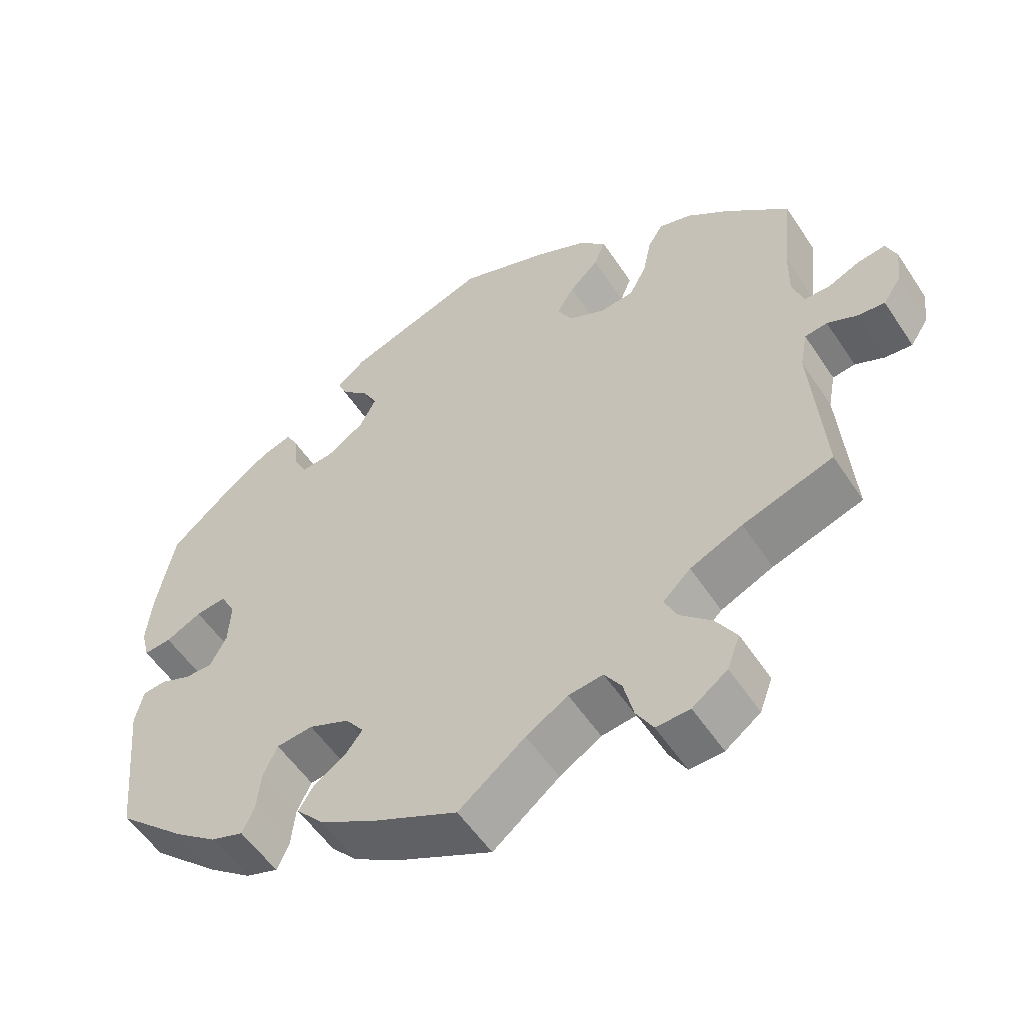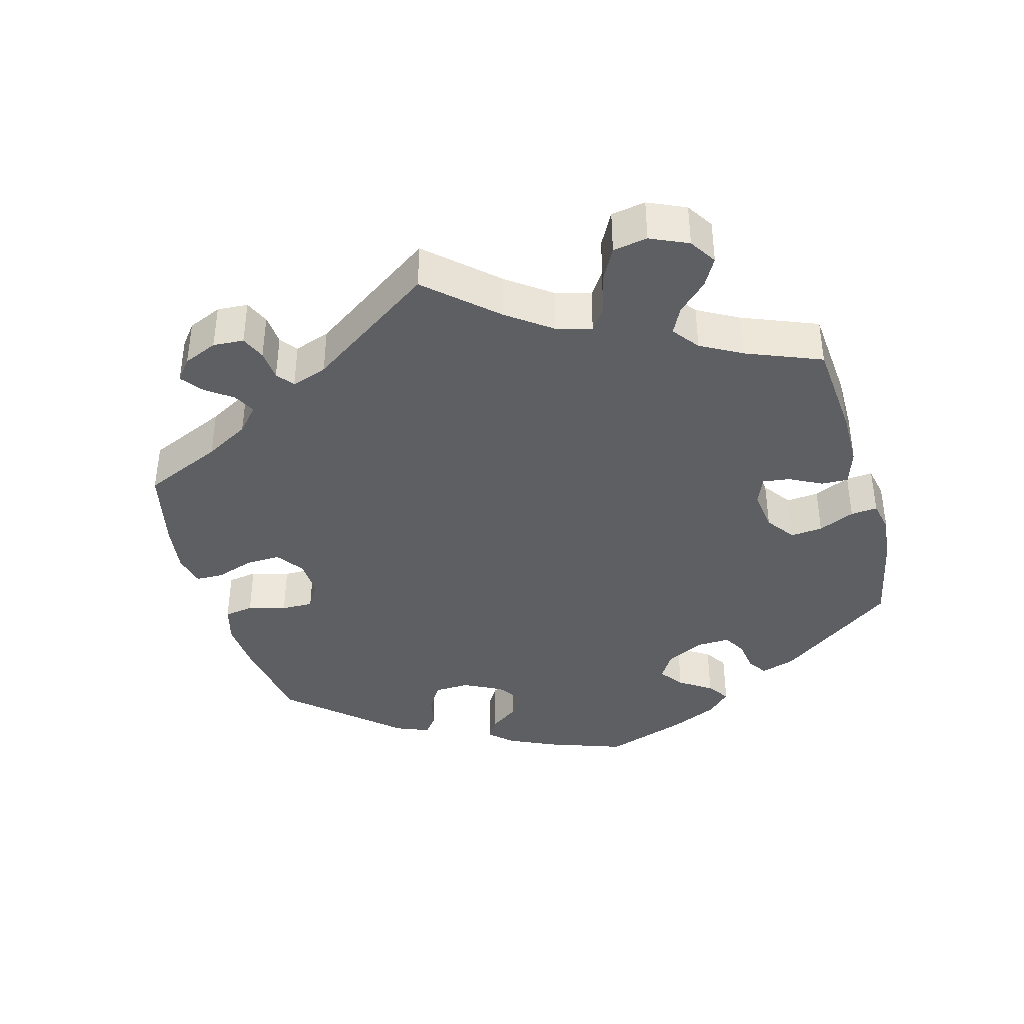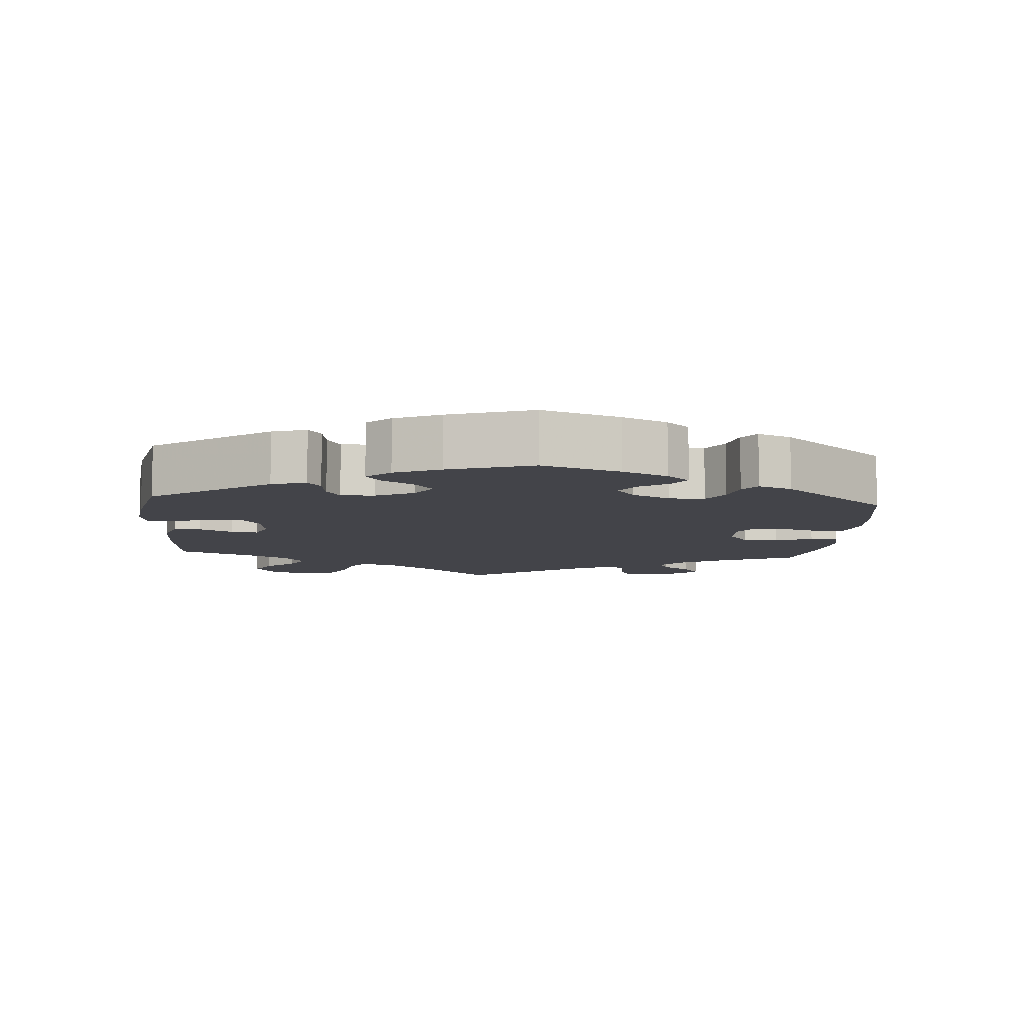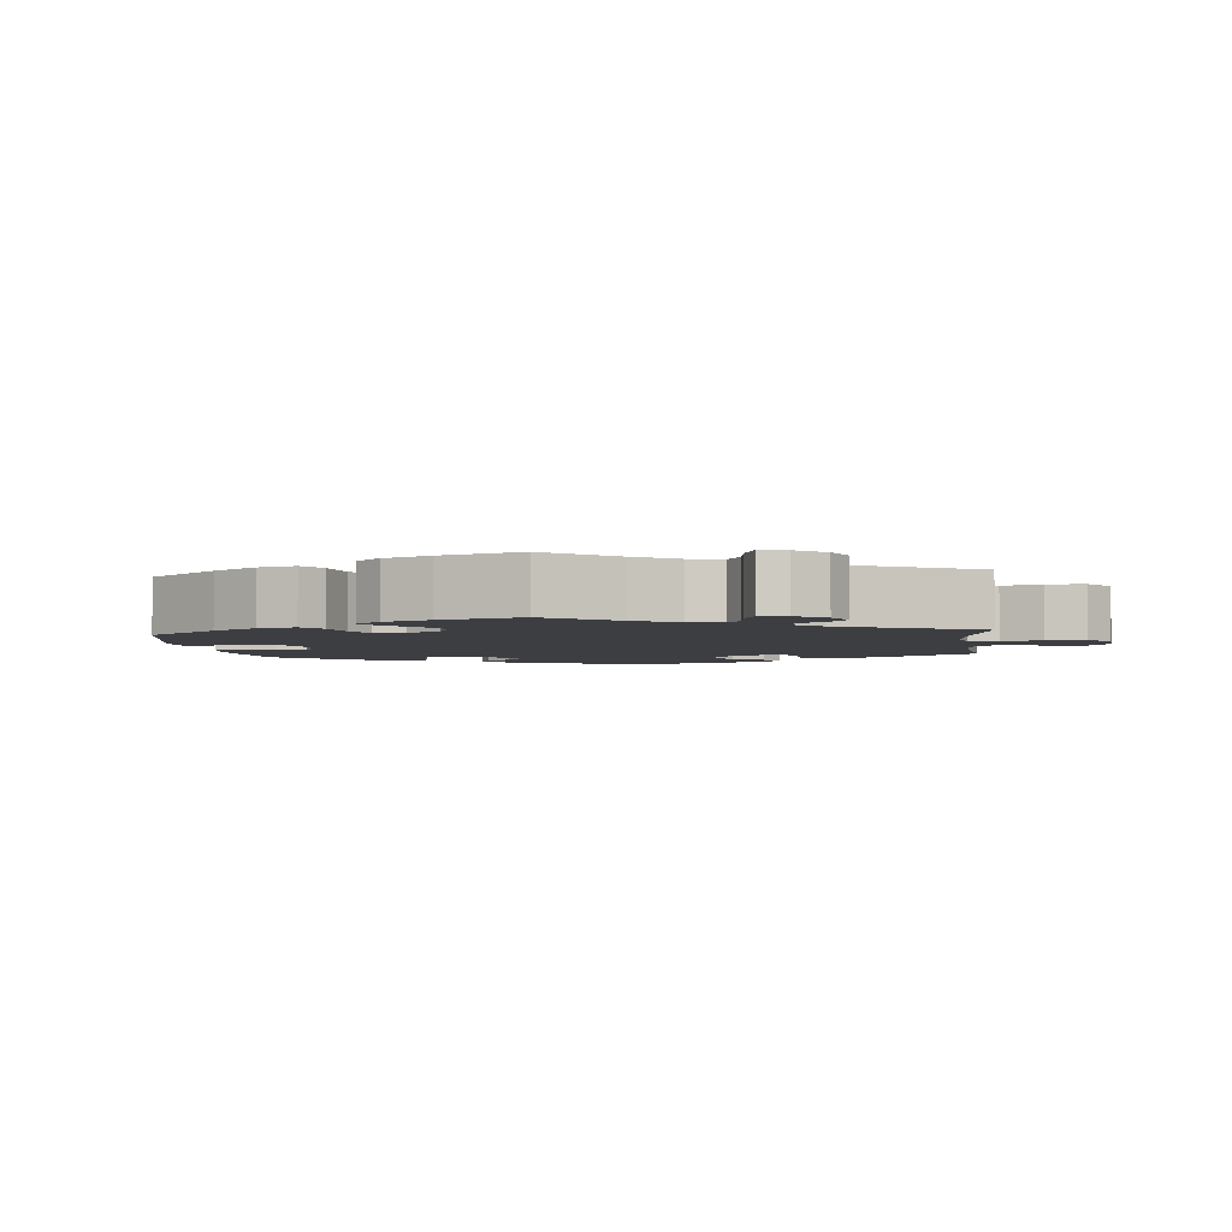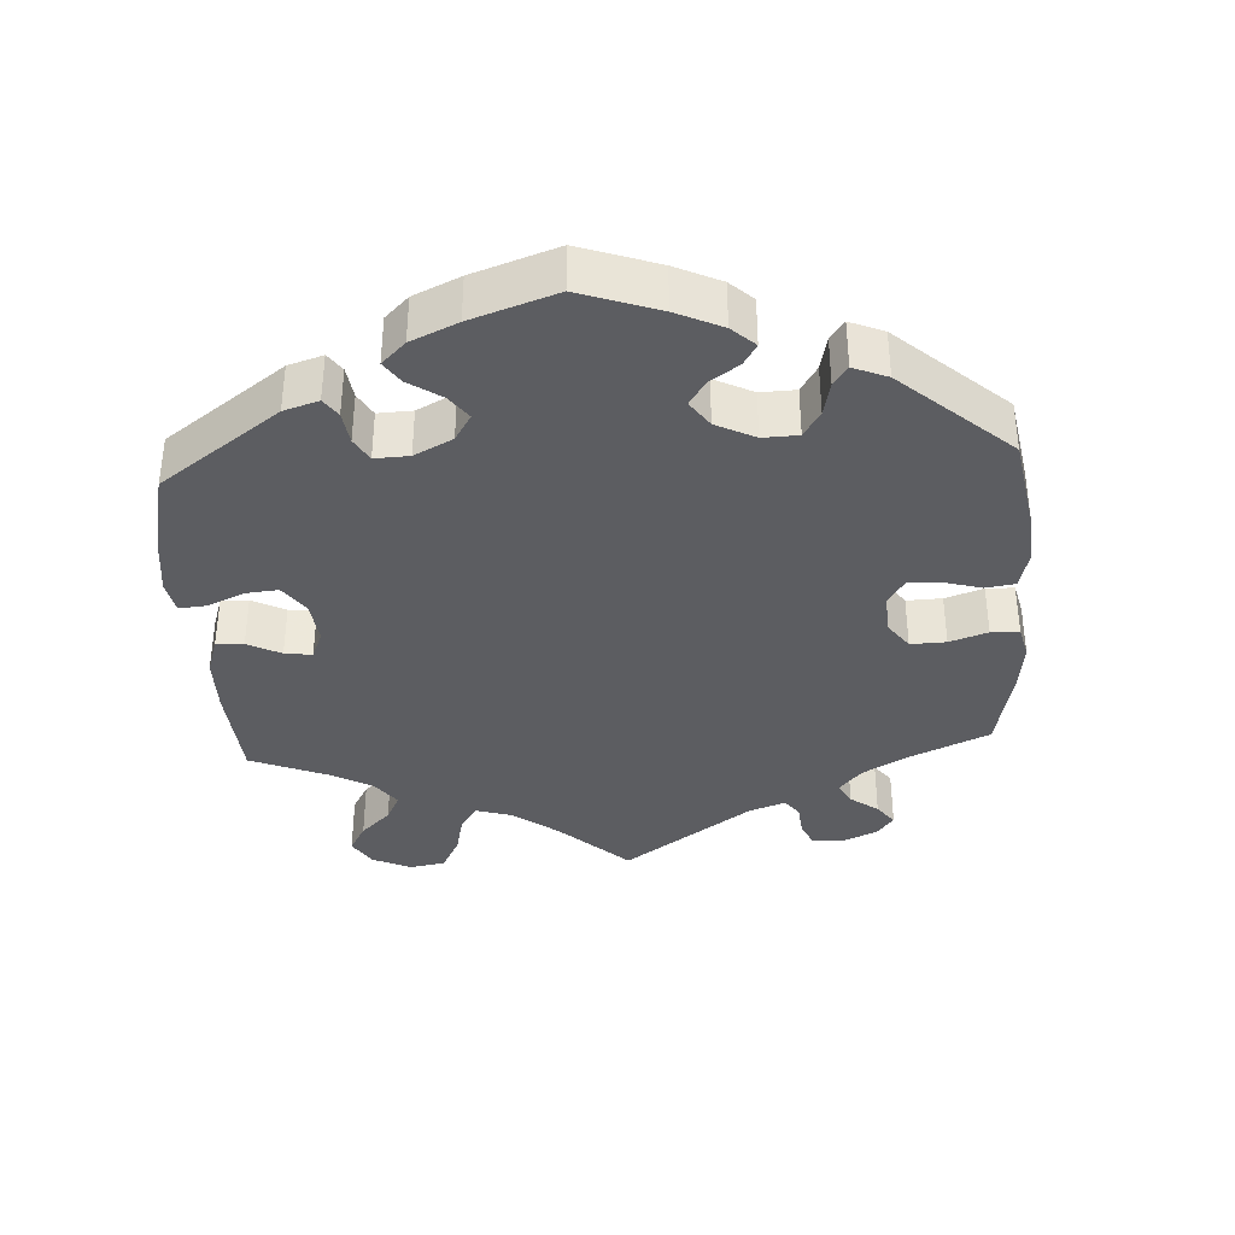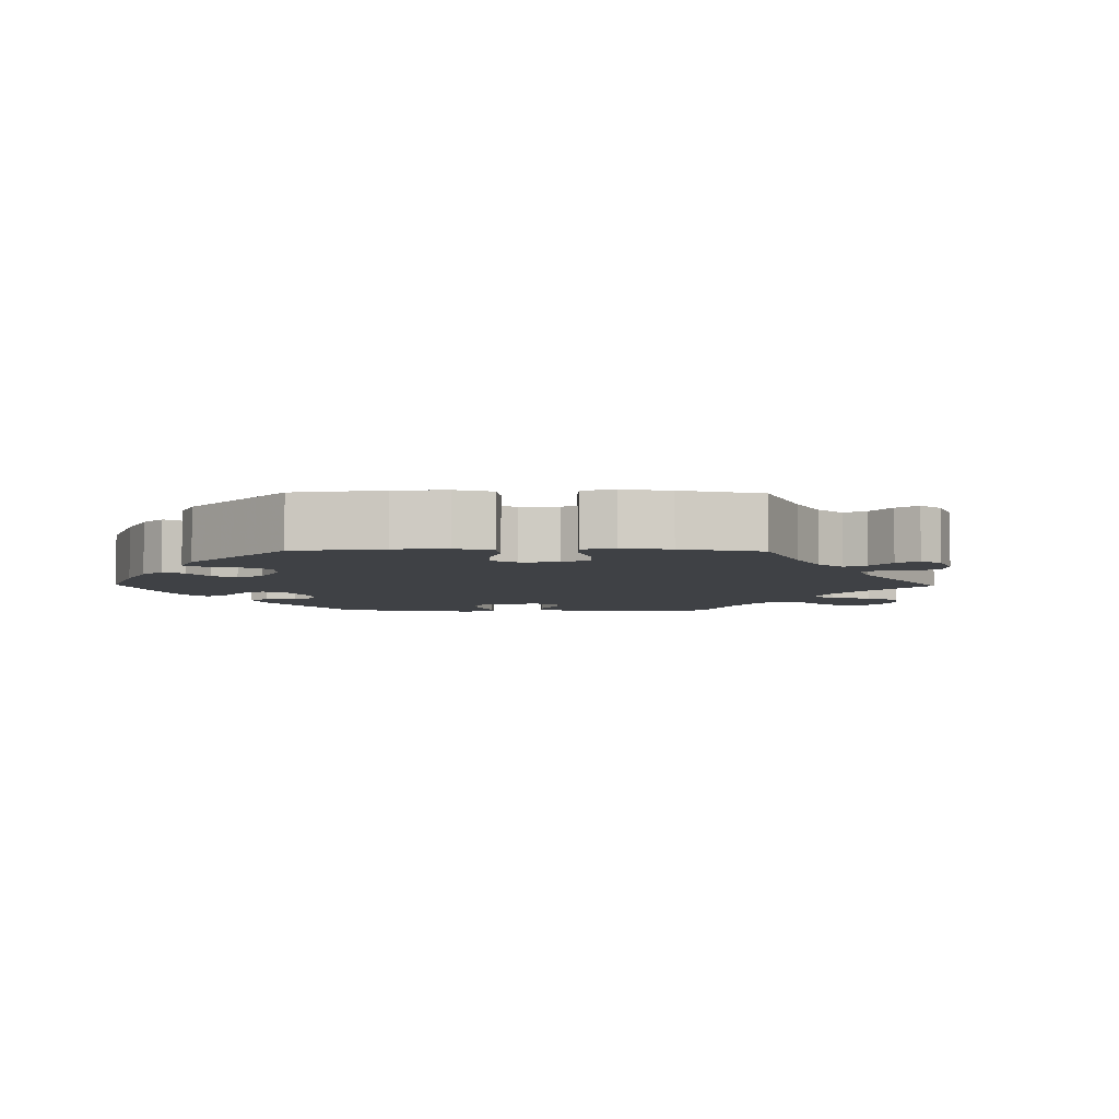
<metadata>
{"format":"obj","ext":"obj","renderer":"f3d","projection":"perspective","resolution":1024,"background":"white","views":[{"elev":-54.6,"azim":32.9,"up":"+Z"},{"elev":-39.9,"azim":135.5,"up":"+Y"},{"elev":-8.5,"azim":-64.6,"up":"+Y"},{"elev":-3.6,"azim":66.2,"up":"+Y"},{"elev":-37.2,"azim":-56.5,"up":"+Y"},{"elev":-5.3,"azim":29.0,"up":"+Y"}]}
</metadata>
<code>
v 0.38 0.07 -0.328
v 0.31 0.07 -0.359
v 0.273 0.07 -0.394
v 0.29 0.07 -0.43
v 0.332 0.07 -0.469
v 0.36 0.07 -0.514
v 0.343 0.07 -0.56
v 0.296 0.07 -0.594
v 0.251 0.07 -0.596
v 0.228 0.07 -0.557
v 0.215 0.07 -0.503
v 0.192 0.07 -0.468
v 0.146 0.07 -0.474
v 0.09 0.07 -0.508
v 0.001 0.07 -0.578
v -0.121 0.07 -0.52
v -0.189 0.07 -0.48
v -0.224 0.07 -0.441
v -0.204 0.07 -0.409
v -0.161 0.07 -0.381
v -0.138 0.07 -0.351
v -0.163 0.07 -0.318
v -0.217 0.07 -0.295
v -0.266 0.07 -0.3
v -0.285 0.07 -0.341
v -0.291 0.07 -0.396
v -0.307 0.07 -0.43
v -0.351 0.07 -0.415
v -0.408 0.07 -0.372
v -0.5 0.07 -0.289
v -0.52 0.07 -0.088
v -0.509 0.07 -0.039
v -0.478 0.07 -0.036
v -0.436 0.07 -0.053
v -0.399 0.07 -0.053
v -0.377 0.07 -0.011
v -0.374 0.07 0.048
v -0.394 0.07 0.086
v -0.435 0.07 0.081
v -0.483 0.07 0.057
v -0.52 0.07 0.054
v -0.531 0.07 0.098
v -0.524 0.07 0.168
v -0.5 0.07 0.289
v -0.413 0.07 0.364
v -0.356 0.07 0.404
v -0.315 0.07 0.417
v -0.299 0.07 0.387
v -0.295 0.07 0.338
v -0.277 0.07 0.302
v -0.233 0.07 0.306
v -0.183 0.07 0.339
v -0.16 0.07 0.382
v -0.18 0.07 0.42
v -0.216 0.07 0.453
v -0.229 0.07 0.483
v -0.189 0.07 0.514
v 0 0.07 0.578
v 0.12 0.07 0.534
v 0.187 0.07 0.502
v 0.225 0.07 0.464
v 0.21 0.07 0.426
v 0.171 0.07 0.388
v 0.148 0.07 0.35
v 0.168 0.07 0.313
v 0.216 0.07 0.289
v 0.262 0.07 0.294
v 0.285 0.07 0.337
v 0.296 0.07 0.391
v 0.316 0.07 0.424
v 0.36 0.07 0.411
v 0.415 0.07 0.369
v 0.501 0.07 0.29
v 0.488 0.07 0.171
v 0.487 0.07 0.101
v 0.502 0.07 0.057
v 0.536 0.07 0.056
v 0.579 0.07 0.075
v 0.616 0.07 0.08
v 0.63 0.07 0.045
v 0.624 0.07 -0.006
v 0.6 0.07 -0.042
v 0.563 0.07 -0.038
v 0.524 0.07 -0.02
v 0.494 0.07 -0.024
v 0.484 0.07 -0.076
v 0.501 0.07 -0.289
v 0.38 0 -0.328
v 0.31 0 -0.359
v 0.273 0 -0.394
v 0.29 0 -0.43
v 0.332 0 -0.469
v 0.36 0 -0.514
v 0.343 0 -0.56
v 0.296 0 -0.594
v 0.251 0 -0.596
v 0.228 0 -0.557
v 0.215 0 -0.503
v 0.192 0 -0.468
v 0.146 0 -0.474
v 0.09 0 -0.508
v 0.001 0 -0.578
v -0.121 0 -0.52
v -0.189 0 -0.48
v -0.224 0 -0.441
v -0.204 0 -0.409
v -0.161 0 -0.381
v -0.138 0 -0.351
v -0.163 0 -0.318
v -0.217 0 -0.295
v -0.266 0 -0.3
v -0.285 0 -0.341
v -0.291 0 -0.396
v -0.307 0 -0.43
v -0.351 0 -0.415
v -0.408 0 -0.372
v -0.5 0 -0.289
v -0.52 0 -0.088
v -0.509 0 -0.039
v -0.478 0 -0.036
v -0.436 0 -0.053
v -0.399 0 -0.053
v -0.377 0 -0.011
v -0.374 0 0.048
v -0.394 0 0.086
v -0.435 0 0.081
v -0.483 0 0.057
v -0.52 0 0.054
v -0.531 0 0.098
v -0.524 0 0.168
v -0.5 0 0.289
v -0.413 0 0.364
v -0.356 0 0.404
v -0.315 0 0.417
v -0.299 0 0.387
v -0.295 0 0.338
v -0.277 0 0.302
v -0.233 0 0.306
v -0.183 0 0.339
v -0.16 0 0.382
v -0.18 0 0.42
v -0.216 0 0.453
v -0.229 0 0.483
v -0.189 0 0.514
v 0 0 0.578
v 0.12 0 0.534
v 0.187 0 0.502
v 0.225 0 0.464
v 0.21 0 0.426
v 0.171 0 0.388
v 0.148 0 0.35
v 0.168 0 0.313
v 0.216 0 0.289
v 0.262 0 0.294
v 0.285 0 0.337
v 0.296 0 0.391
v 0.316 0 0.424
v 0.36 0 0.411
v 0.415 0 0.369
v 0.501 0 0.29
v 0.488 0 0.171
v 0.487 0 0.101
v 0.502 0 0.057
v 0.536 0 0.056
v 0.579 0 0.075
v 0.616 0 0.08
v 0.63 0 0.045
v 0.624 0 -0.006
v 0.6 0 -0.042
v 0.563 0 -0.038
v 0.524 0 -0.02
v 0.494 0 -0.024
v 0.484 0 -0.076
v 0.501 0 -0.289
f 86 87 1
f 85 86 1 2
f 81 82 83 84
f 81 84 85
f 80 81 85
f 77 78 79 80
f 76 77 80 85
f 75 76 85 2
f 71 72 73 74
f 68 69 70 71
f 67 68 71 74
f 66 67 74 75
f 60 61 62 63
f 60 63 64
f 59 60 64
f 58 59 64
f 57 58 64 65
f 54 55 56 57
f 53 54 57 65
f 46 47 48 49
f 46 49 50
f 45 46 50
f 44 45 50
f 43 44 50
f 42 43 50 51
f 39 40 41 42
f 38 39 42 51
f 31 32 33 34
f 31 34 35
f 30 31 35
f 29 30 35 36
f 25 26 27 28
f 24 25 28 29
f 17 18 19 20
f 17 20 21
f 14 15 16 17
f 13 14 17 21
f 12 13 21 22
f 8 9 10 11
f 8 11 12
f 7 8 12
f 4 5 6 7
f 3 4 7 12
f 52 53 65 66
f 37 38 51 52
f 36 37 52 66
f 24 29 36 66
f 23 24 66 75
f 12 22 23 75
f 2 3 12 75
f 88 174 173
f 89 88 173 172
f 171 170 169 168
f 172 171 168
f 172 168 167
f 167 166 165 164
f 172 167 164 163
f 89 172 163 162
f 161 160 159 158
f 158 157 156 155
f 161 158 155 154
f 162 161 154 153
f 150 149 148 147
f 151 150 147
f 151 147 146
f 151 146 145
f 152 151 145 144
f 144 143 142 141
f 152 144 141 140
f 136 135 134 133
f 137 136 133
f 137 133 132
f 137 132 131
f 137 131 130
f 138 137 130 129
f 129 128 127 126
f 138 129 126 125
f 121 120 119 118
f 122 121 118
f 122 118 117
f 123 122 117 116
f 115 114 113 112
f 116 115 112 111
f 107 106 105 104
f 108 107 104
f 104 103 102 101
f 108 104 101 100
f 109 108 100 99
f 98 97 96 95
f 99 98 95
f 99 95 94
f 94 93 92 91
f 99 94 91 90
f 153 152 140 139
f 139 138 125 124
f 153 139 124 123
f 153 123 116 111
f 162 153 111 110
f 162 110 109 99
f 162 99 90 89
f 1 88 89 2
f 2 89 90 3
f 3 90 91 4
f 4 91 92 5
f 5 92 93 6
f 6 93 94 7
f 7 94 95 8
f 8 95 96 9
f 9 96 97 10
f 10 97 98 11
f 11 98 99 12
f 12 99 100 13
f 13 100 101 14
f 14 101 102 15
f 15 102 103 16
f 16 103 104 17
f 17 104 105 18
f 18 105 106 19
f 19 106 107 20
f 20 107 108 21
f 21 108 109 22
f 22 109 110 23
f 23 110 111 24
f 24 111 112 25
f 25 112 113 26
f 26 113 114 27
f 27 114 115 28
f 28 115 116 29
f 29 116 117 30
f 30 117 118 31
f 31 118 119 32
f 32 119 120 33
f 33 120 121 34
f 34 121 122 35
f 35 122 123 36
f 36 123 124 37
f 37 124 125 38
f 38 125 126 39
f 39 126 127 40
f 40 127 128 41
f 41 128 129 42
f 42 129 130 43
f 43 130 131 44
f 44 131 132 45
f 45 132 133 46
f 46 133 134 47
f 47 134 135 48
f 48 135 136 49
f 49 136 137 50
f 50 137 138 51
f 51 138 139 52
f 52 139 140 53
f 53 140 141 54
f 54 141 142 55
f 55 142 143 56
f 56 143 144 57
f 57 144 145 58
f 58 145 146 59
f 59 146 147 60
f 60 147 148 61
f 61 148 149 62
f 62 149 150 63
f 63 150 151 64
f 64 151 152 65
f 65 152 153 66
f 66 153 154 67
f 67 154 155 68
f 68 155 156 69
f 69 156 157 70
f 70 157 158 71
f 71 158 159 72
f 72 159 160 73
f 73 160 161 74
f 74 161 162 75
f 75 162 163 76
f 76 163 164 77
f 77 164 165 78
f 78 165 166 79
f 79 166 167 80
f 80 167 168 81
f 81 168 169 82
f 82 169 170 83
f 83 170 171 84
f 84 171 172 85
f 85 172 173 86
f 86 173 174 87
f 87 174 88 1

</code>
